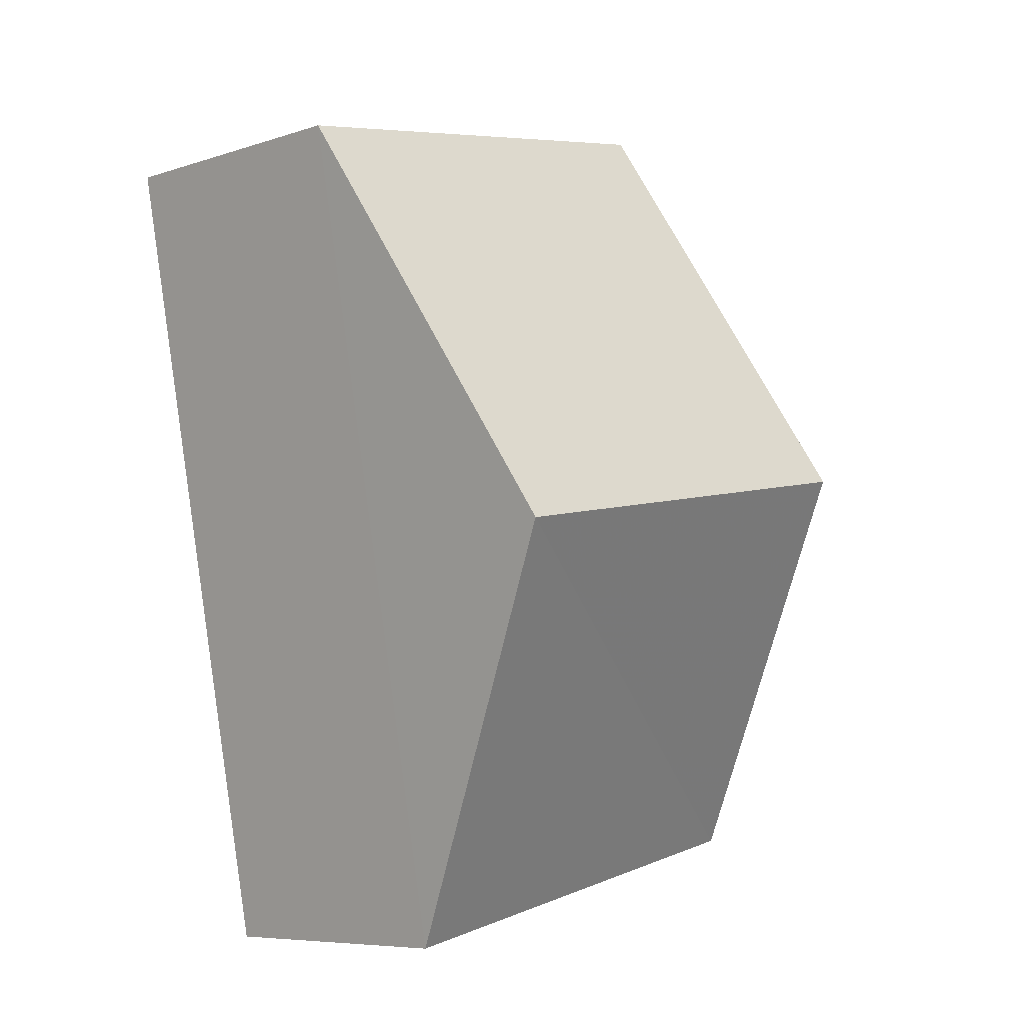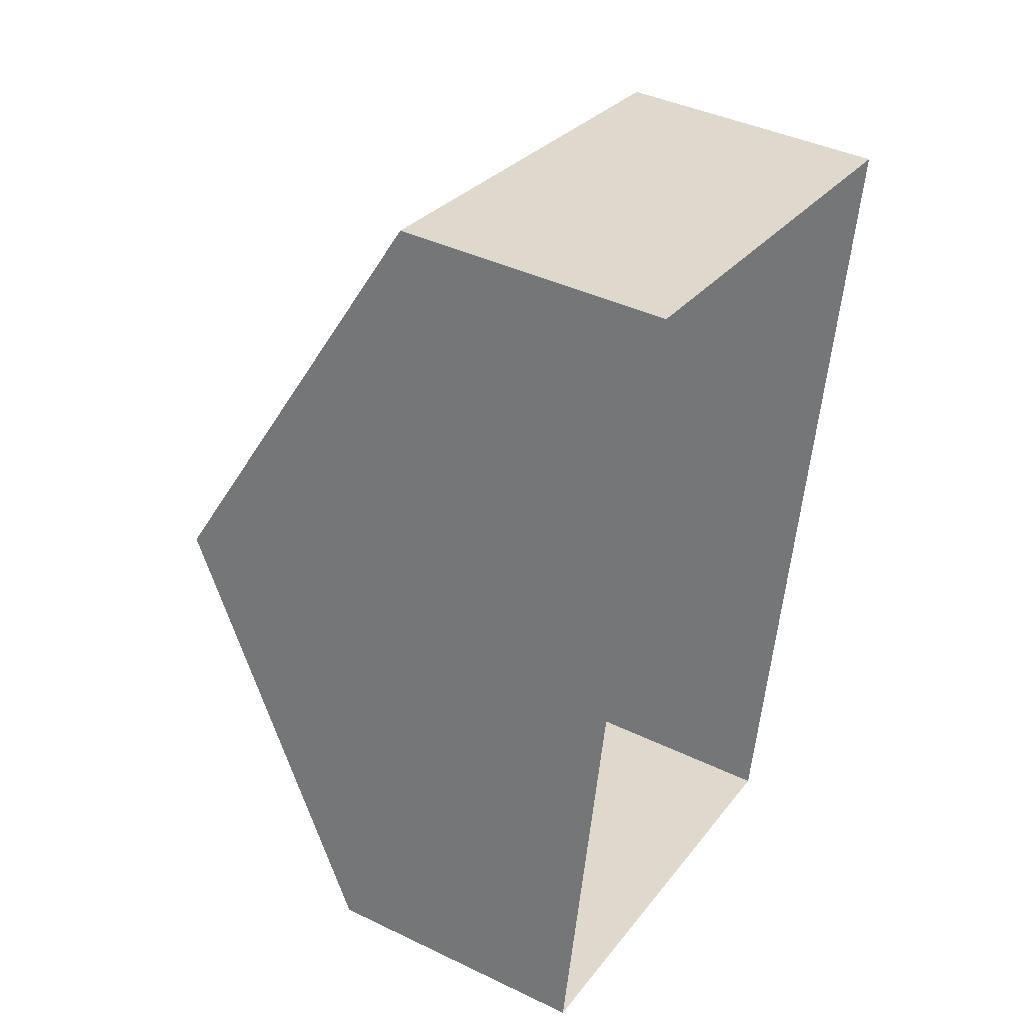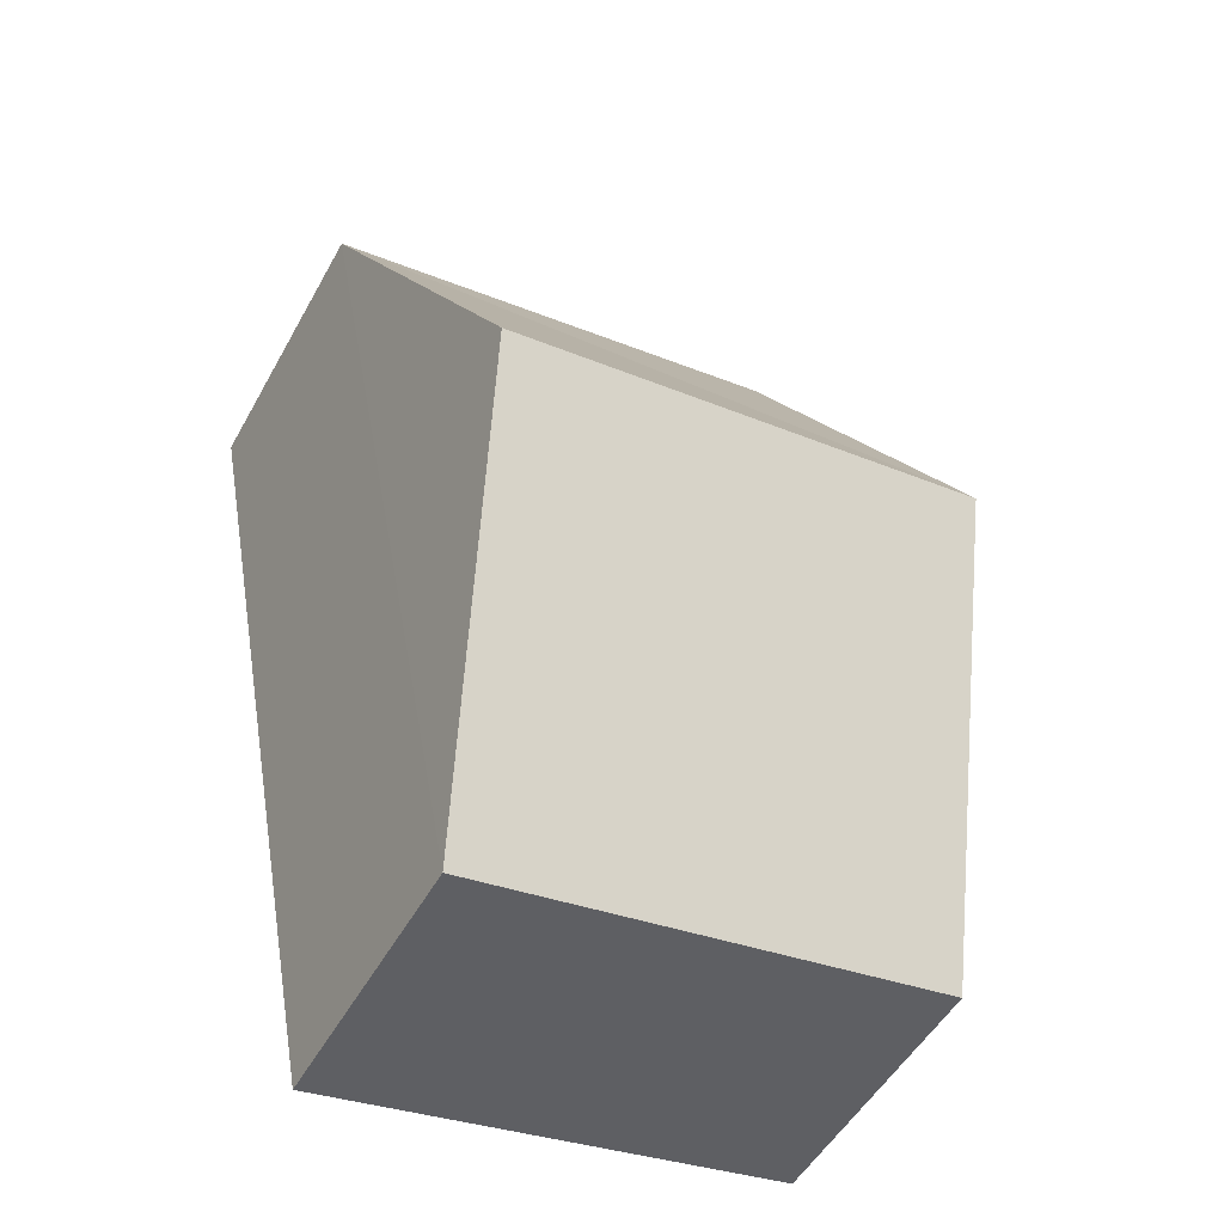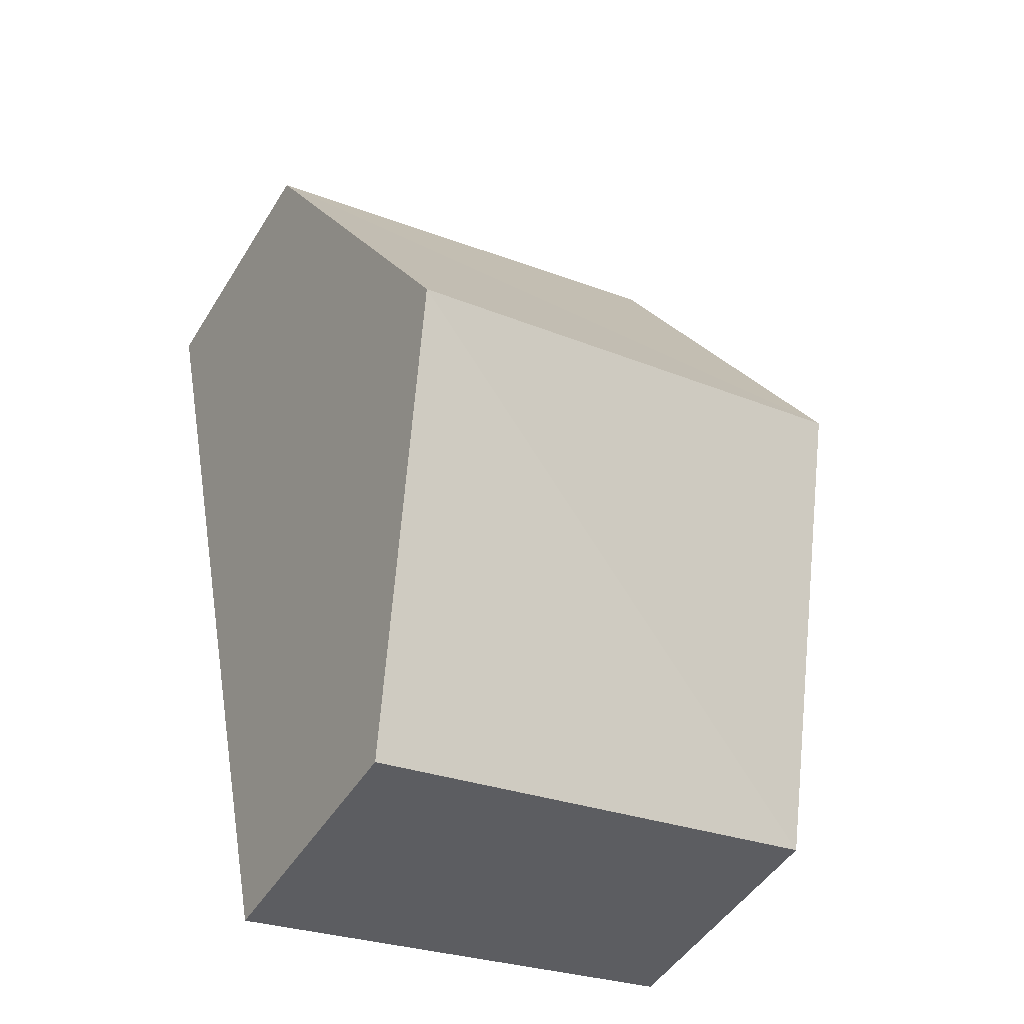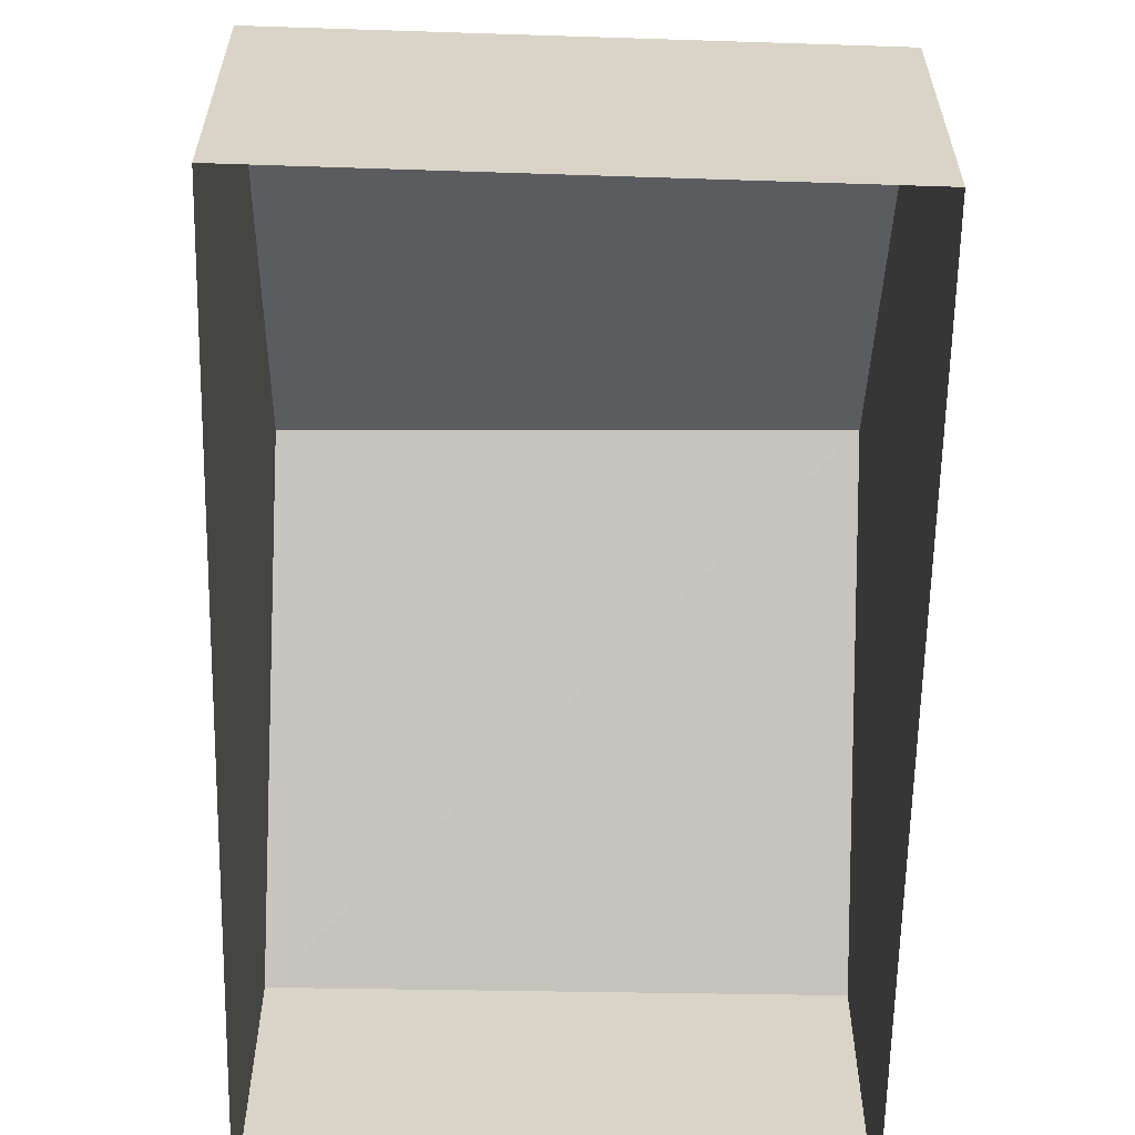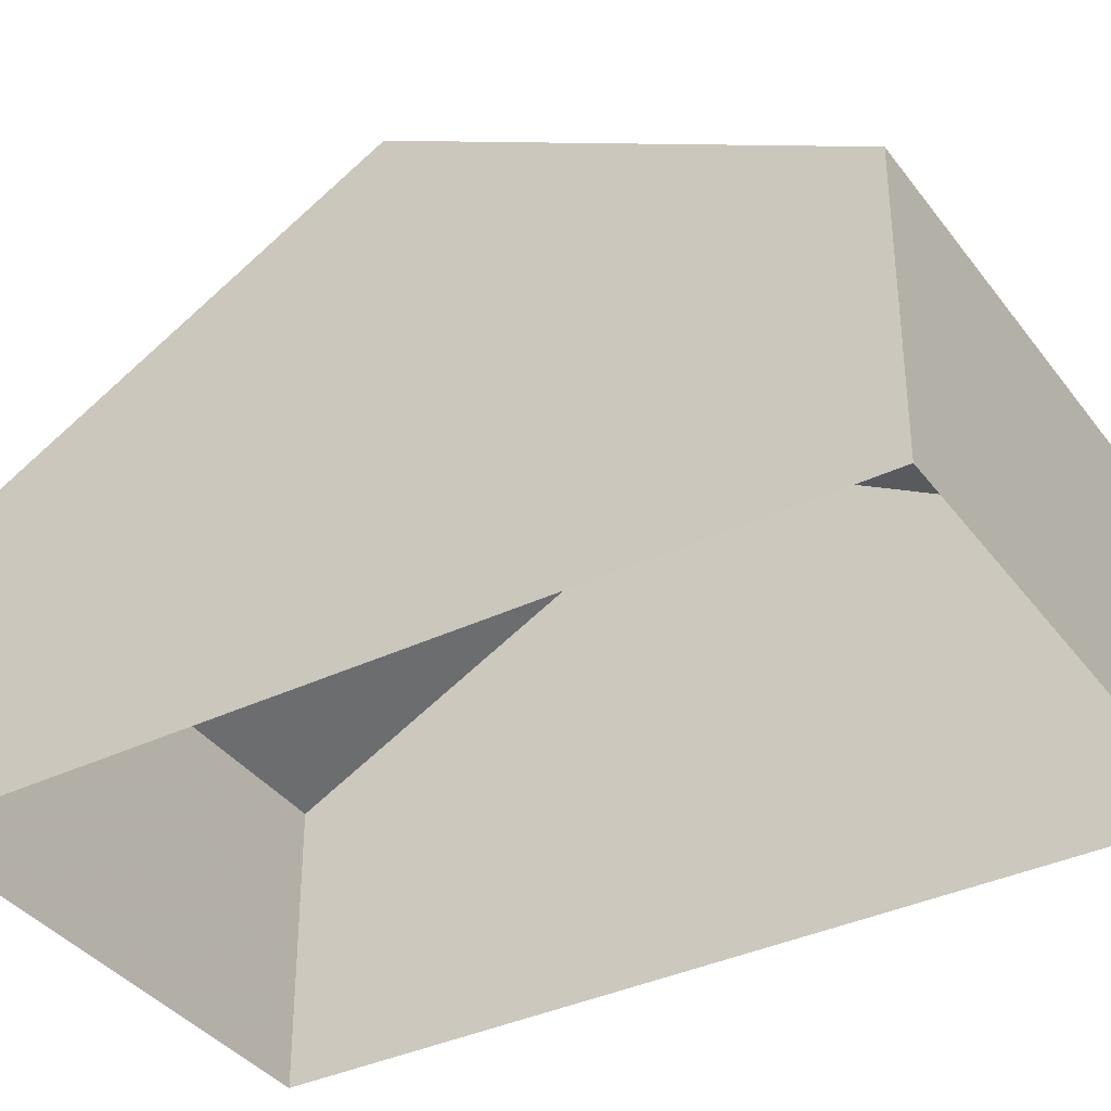
<metadata>
{"format":"obj","ext":"obj","renderer":"f3d","projection":"perspective","resolution":1024,"background":"white","views":[{"elev":-7.3,"azim":-47.9,"up":"+Y"},{"elev":41.1,"azim":119.9,"up":"+Y"},{"elev":-52.3,"azim":-28.9,"up":"+Y"},{"elev":-47.4,"azim":-30.3,"up":"+Y"},{"elev":-62.0,"azim":9.9,"up":"+Z"},{"elev":-36.6,"azim":-47.1,"up":"+Z"}]}
</metadata>
<code>
v 1.249e+05 7.858e+05 16.5
v 1.249e+05 7.858e+05 16.5
v 1.249e+05 7.858e+05 16.5
v 1.249e+05 7.858e+05 16.5
v 1.249e+05 7.858e+05 19.92
v 1.249e+05 7.858e+05 22.67
v 1.249e+05 7.858e+05 19.92
v 1.249e+05 7.858e+05 22.67
v 1.249e+05 7.858e+05 19.92
v 1.249e+05 7.858e+05 19.92
f 1 2 3
f 4 1 3
f 5 6 7
f 8 6 5
f 6 8 9
f 9 8 10
f 8 5 10
f 6 9 7
f 10 4 3
f 9 10 3
f 10 1 4
f 10 5 1
f 5 2 1
f 5 7 2
f 9 3 2
f 7 9 2

</code>
